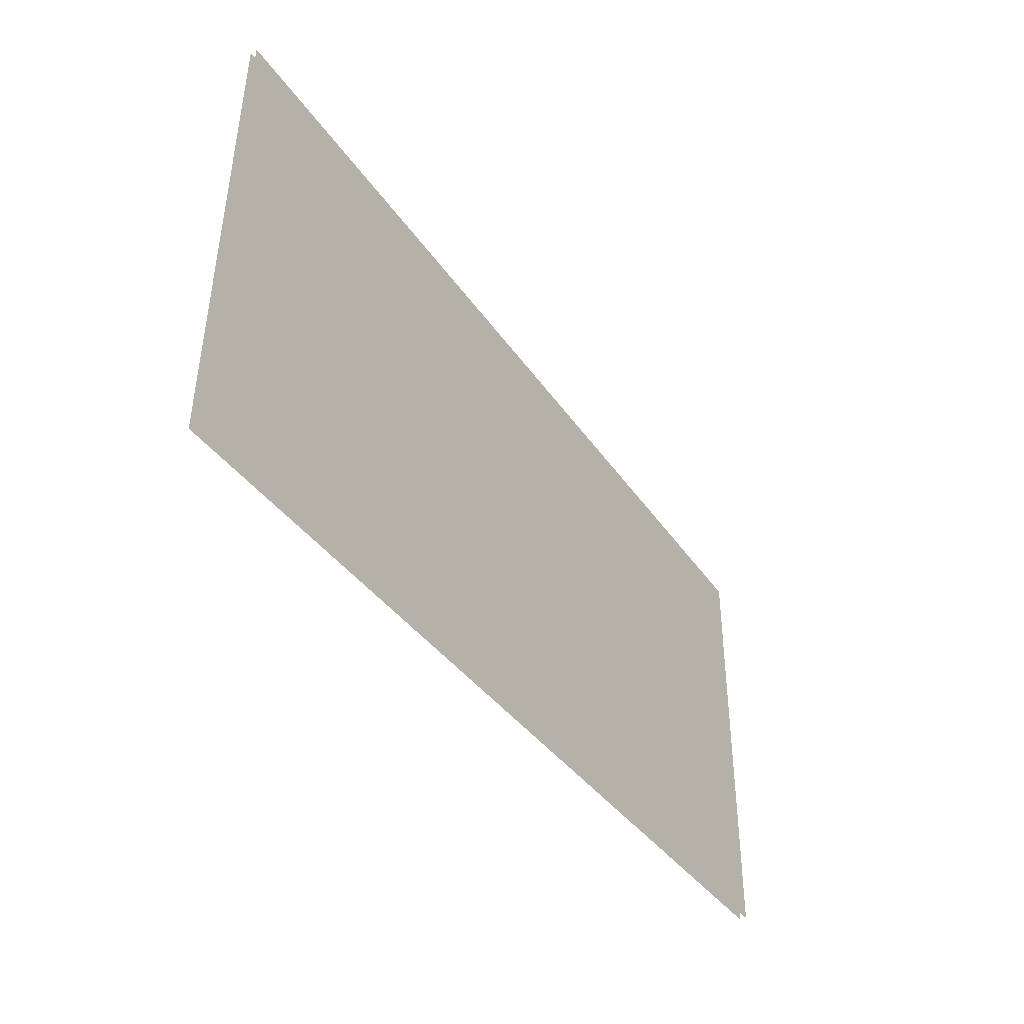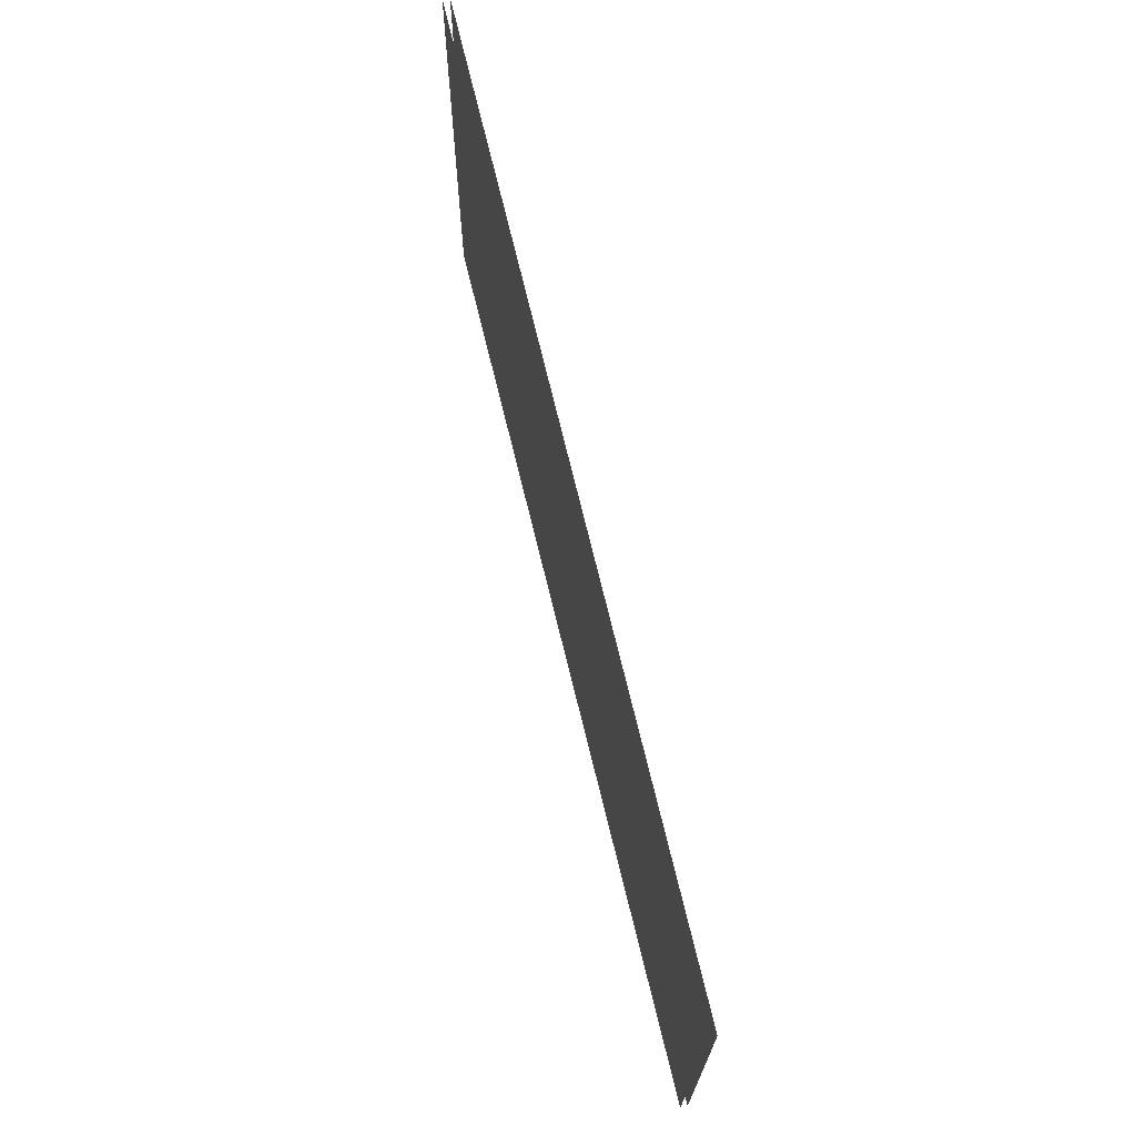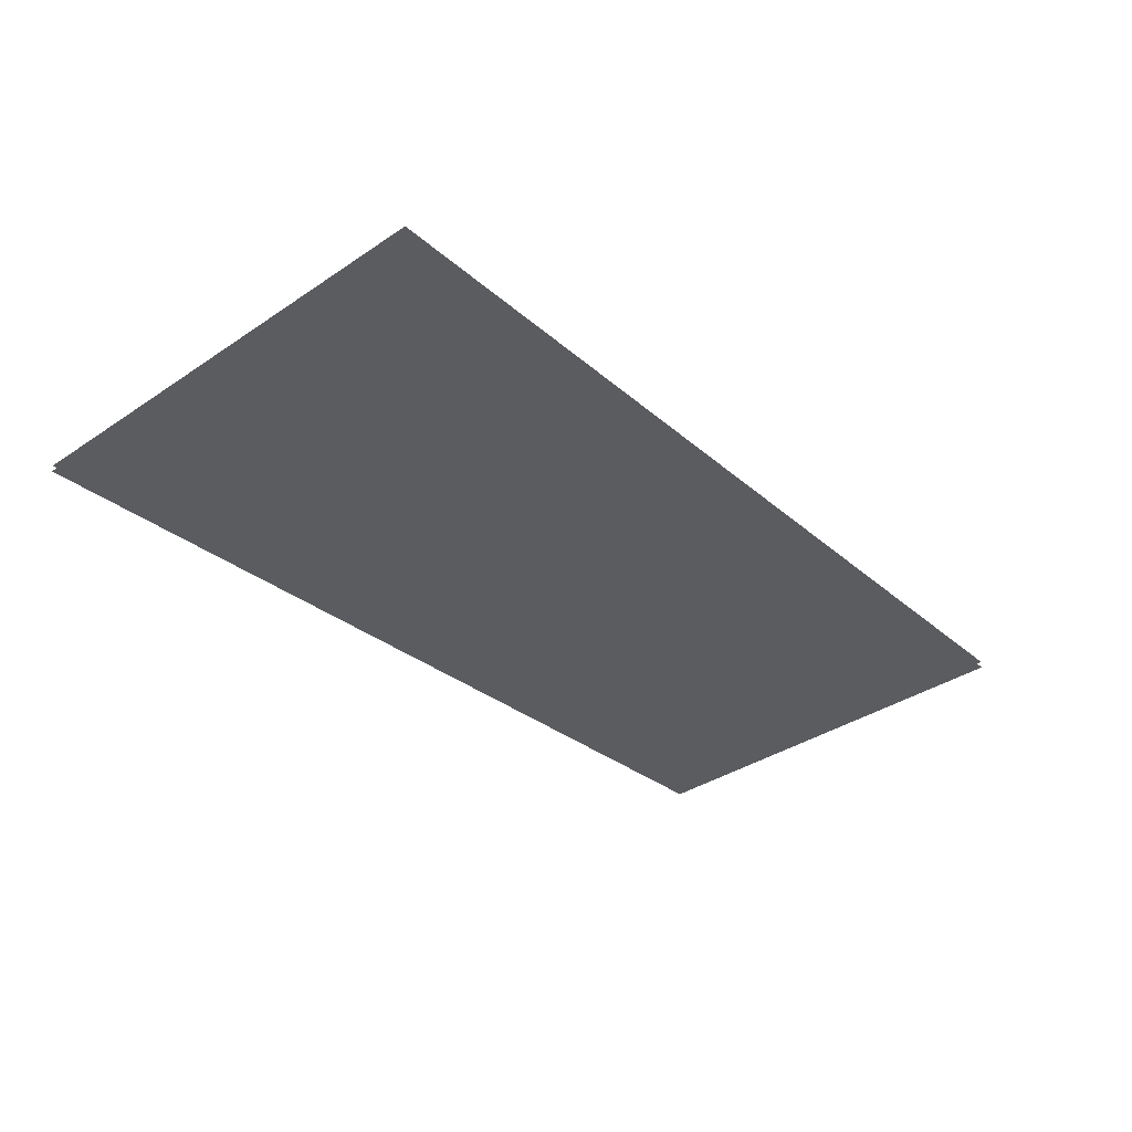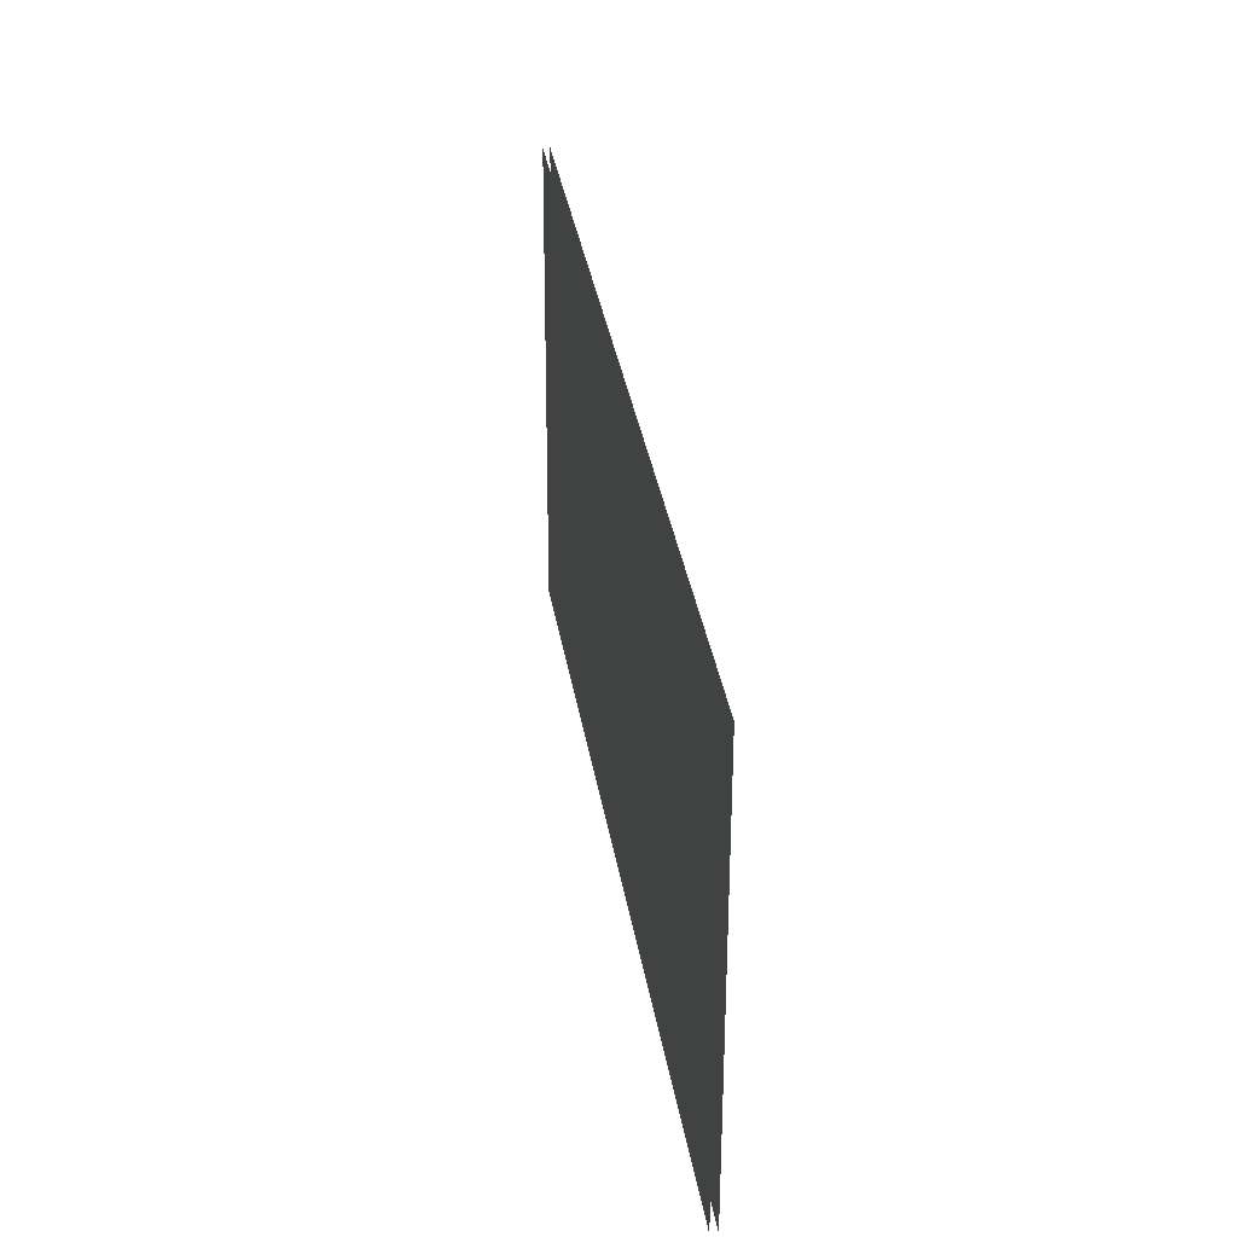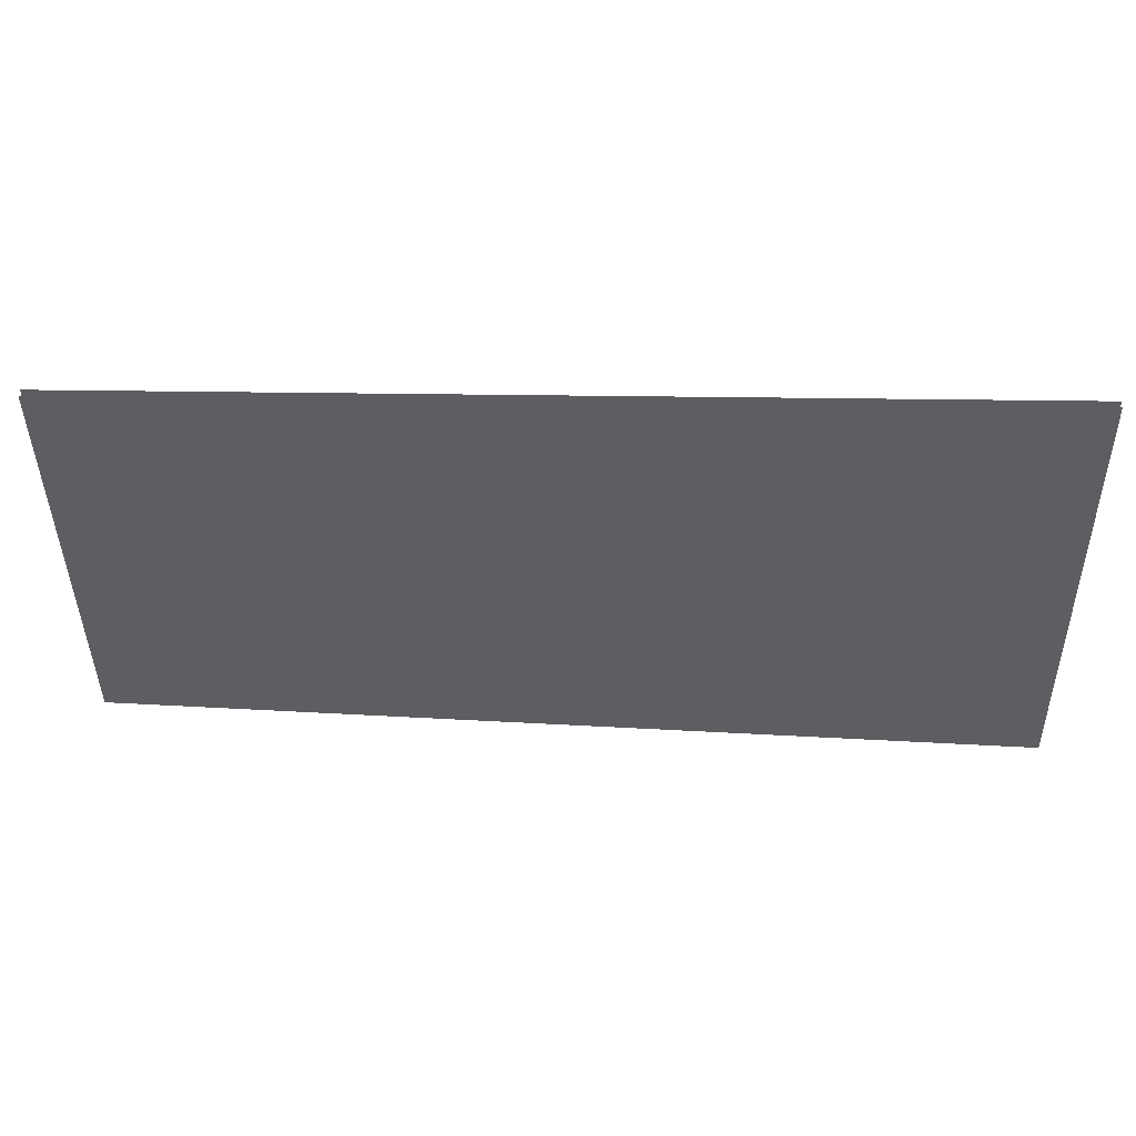
<metadata>
{"format":"obj","ext":"obj","renderer":"f3d","projection":"perspective","resolution":1024,"background":"white","views":[{"elev":-40.3,"azim":122.5,"up":"+Y"},{"elev":69.7,"azim":-103.6,"up":"+Y"},{"elev":-34.2,"azim":133.5,"up":"+Z"},{"elev":31.3,"azim":-98.6,"up":"+Y"},{"elev":51.2,"azim":3.3,"up":"+Y"}]}
</metadata>
<code>
o floor_1
v 0.1643 -3.414 0
v 0.1643 -3.414 -0.1
v 0.1799 -9.853 0
v 0.1799 -9.853 -0.1
v 13.57 -9.884 0
v 13.57 -9.884 -0.1
v 13.4 -2.804 0
v 13.4 -2.804 -0.1
f 1 3 5
f 6 4 2
f 1 5 7
f 8 6 2

</code>
